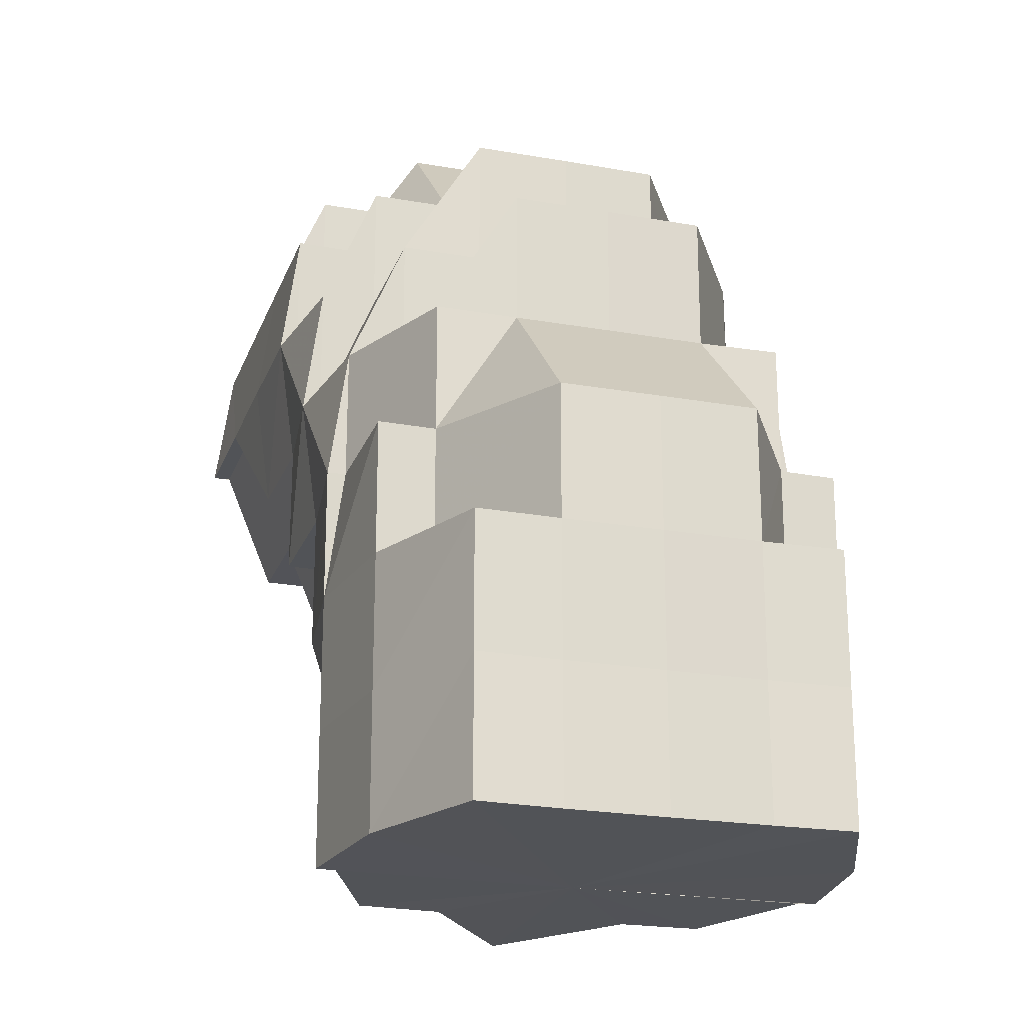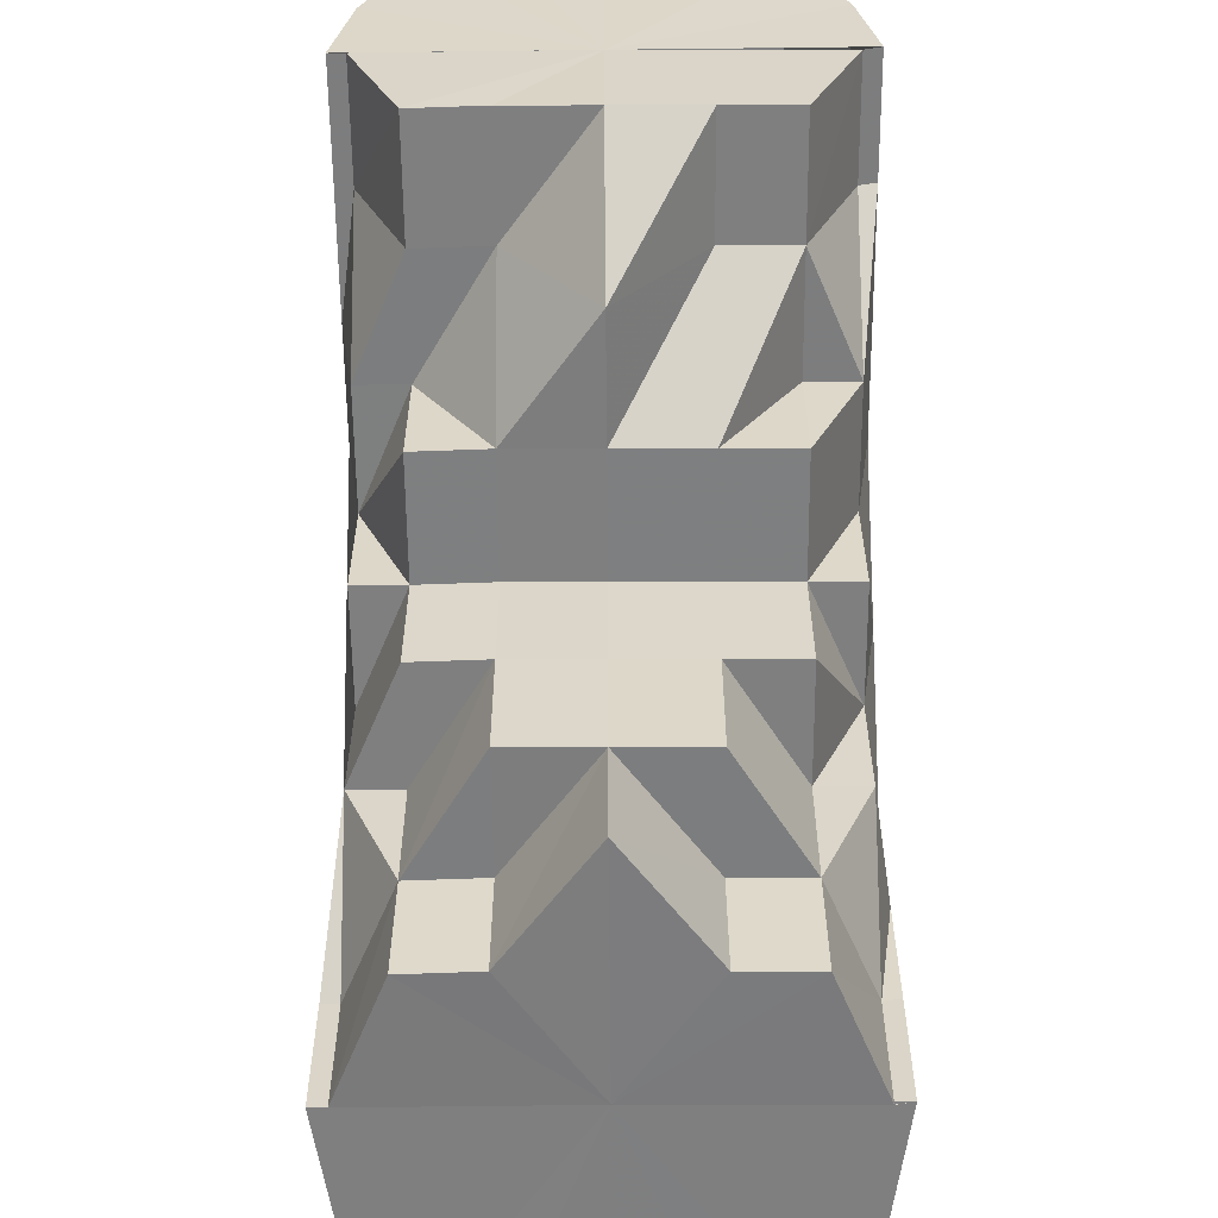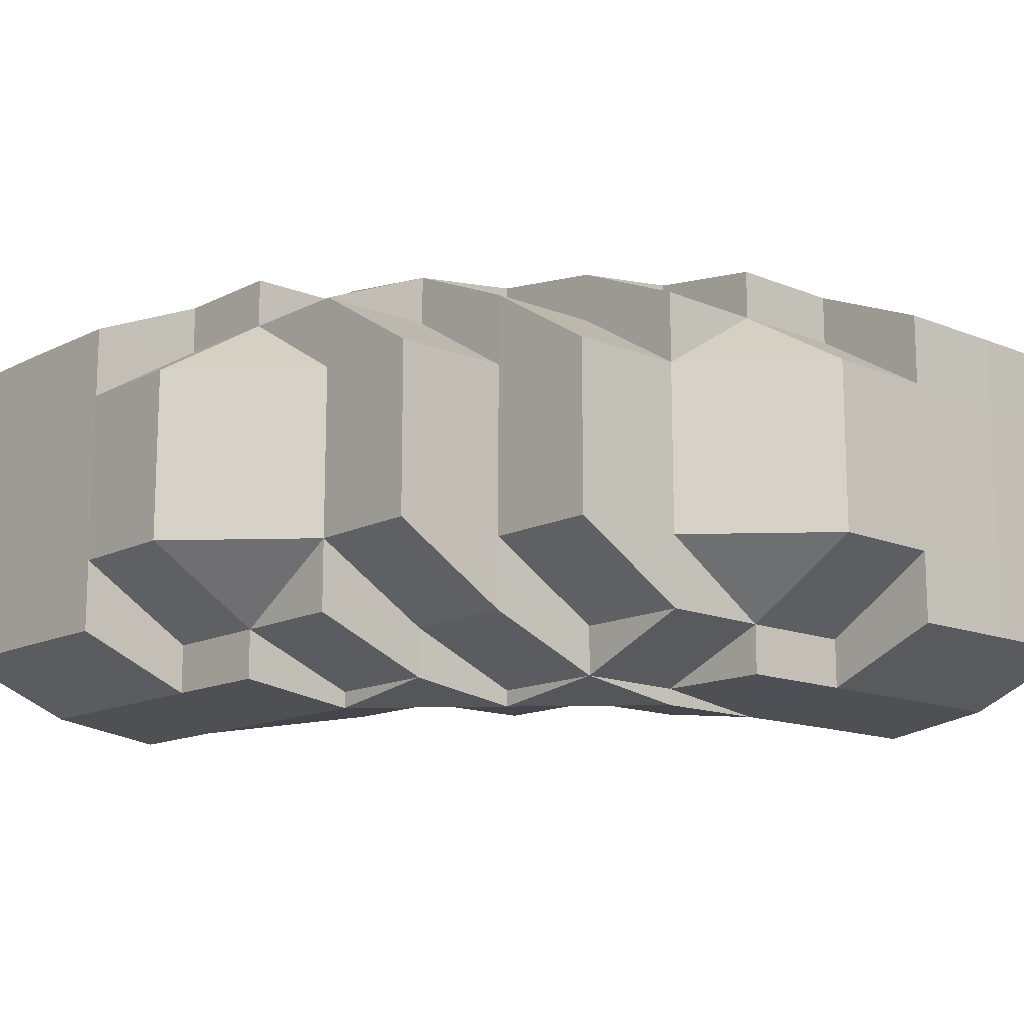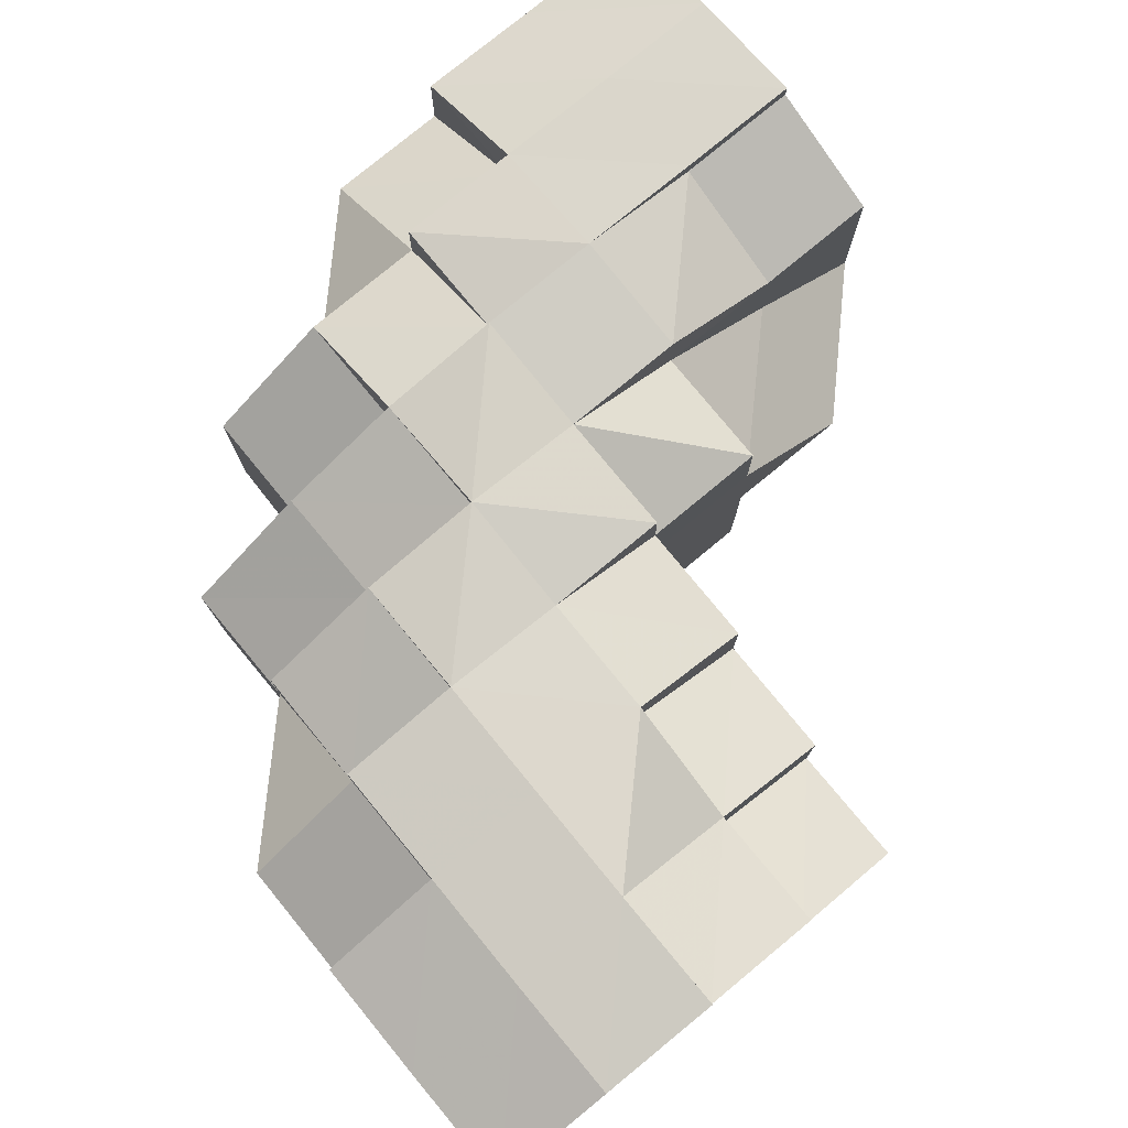
<metadata>
{"format":"obj","ext":"obj","renderer":"f3d","projection":"perspective","resolution":1024,"background":"white","views":[{"elev":-22.3,"azim":-107.1,"up":"+Y"},{"elev":-59.4,"azim":90.5,"up":"+Y"},{"elev":-14.0,"azim":-132.1,"up":"+Z"},{"elev":78.0,"azim":-39.5,"up":"+Z"}]}
</metadata>
<code>
o 2155
v 2247 1888 17.53
v 2247 1888 17.53
v 2247 1888 17.53
v 2247 1888 17.53
v 2247 1888 17.52
v 2247 1888 17.53
v 2247 1888 17.52
v 2247 1888 17.52
v 2247 1888 17.52
v 2247 1888 17.53
v 2247 1888 17.52
v 2247 1888 17.53
v 2247 1888 17.52
v 2247 1888 17.52
v 2247 1888 17.52
v 2247 1888 17.52
v 2247 1888 17.52
v 2247 1888 17.52
v 2247 1888 17.52
v 2247 1888 17.52
v 2247 1888 17.52
v 2247 1888 17.52
v 2247 1888 17.52
v 2247 1888 17.52
v 2247 1888 17.52
v 2247 1888 17.52
v 2247 1888 17.52
v 2247 1888 17.52
v 2247 1888 17.52
v 2247 1888 17.52
v 2247 1888 17.52
v 2247 1888 17.52
v 2247 1888 17.52
v 2247 1888 17.52
v 2247 1888 17.52
v 2247 1888 17.52
v 2247 1888 17.52
v 2247 1888 17.53
v 2247 1888 17.52
v 2247 1888 17.53
v 2247 1888 17.53
v 2247 1888 17.52
v 2247 1888 17.52
v 2247 1888 17.53
v 2247 1888 17.52
v 2247 1888 17.52
v 2247 1888 17.52
v 2247 1888 17.52
v 2247 1888 17.53
v 2247 1888 17.53
v 2247 1888 17.52
v 2247 1888 17.53
v 2247 1888 17.52
v 2247 1888 17.52
v 2247 1888 17.52
v 2247 1888 17.52
v 2247 1888 17.52
v 2247 1888 17.53
v 2247 1888 17.53
v 2247 1888 17.53
v 2247 1888 17.53
v 2247 1888 17.53
v 2247 1888 17.54
v 2247 1888 17.54
v 2247 1888 17.54
v 2247 1888 17.55
v 2247 1888 17.54
v 2247 1888 17.53
v 2247 1888 17.54
v 2247 1888 17.55
v 2247 1888 17.55
v 2247 1888 17.55
v 2247 1888 17.53
v 2247 1888 17.53
v 2247 1888 17.52
v 2247 1888 17.53
v 2247 1888 17.52
v 2247 1888 17.52
v 2247 1888 17.53
v 2247 1888 17.54
v 2247 1888 17.53
v 2247 1888 17.52
v 2247 1888 17.52
v 2247 1888 17.53
v 2247 1888 17.53
v 2247 1888 17.54
v 2247 1888 17.54
v 2247 1888 17.55
v 2247 1888 17.55
v 2247 1888 17.55
v 2247 1888 17.55
v 2247 1888 17.55
v 2247 1888 17.54
v 2247 1888 17.53
v 2247 1888 17.55
v 2247 1888 17.54
v 2247 1888 17.55
v 2247 1888 17.55
v 2247 1888 17.54
v 2247 1888 17.55
v 2247 1888 17.55
v 2247 1888 17.55
v 2247 1888 17.55
v 2247 1888 17.55
v 2247 1888 17.55
v 2247 1888 17.55
v 2247 1888 17.55
v 2247 1888 17.55
v 2247 1888 17.55
v 2247 1888 17.55
v 2247 1888 17.55
v 2247 1888 17.55
v 2247 1888 17.55
v 2247 1888 17.55
v 2247 1888 17.55
v 2247 1888 17.54
v 2247 1888 17.53
v 2247 1888 17.53
v 2247 1888 17.53
v 2247 1888 17.52
v 2247 1888 17.52
v 2247 1888 17.52
v 2247 1888 17.53
v 2247 1888 17.52
v 2247 1888 17.52
v 2247 1888 17.52
v 2247 1888 17.52
v 2247 1888 17.52
v 2247 1888 17.52
v 2247 1888 17.52
v 2247 1888 17.52
v 2247 1888 17.52
v 2247 1888 17.52
v 2247 1888 17.52
v 2247 1888 17.52
v 2247 1888 17.52
v 2247 1888 17.53
v 2247 1888 17.52
v 2247 1888 17.52
v 2247 1888 17.53
v 2247 1888 17.52
v 2247 1888 17.52
v 2247 1888 17.53
v 2247 1888 17.53
v 2247 1888 17.53
v 2247 1888 17.52
v 2247 1888 17.52
v 2247 1888 17.52
v 2247 1888 17.52
v 2247 1888 17.52
v 2247 1888 17.52
v 2247 1888 17.52
v 2247 1888 17.52
v 2247 1888 17.52
v 2247 1888 17.52
v 2247 1888 17.52
v 2247 1888 17.52
v 2247 1888 17.52
v 2247 1888 17.52
v 2247 1888 17.52
v 2247 1888 17.52
v 2247 1888 17.52
v 2247 1888 17.52
v 2247 1888 17.52
v 2247 1888 17.52
v 2247 1888 17.53
v 2247 1888 17.52
v 2247 1888 17.52
v 2247 1888 17.53
v 2247 1888 17.52
v 2247 1888 17.52
v 2247 1888 17.52
v 2247 1888 17.52
v 2247 1888 17.52
v 2247 1888 17.53
v 2247 1888 17.52
v 2247 1888 17.53
v 2247 1888 17.52
v 2247 1888 17.52
v 2247 1888 17.52
v 2247 1888 17.52
v 2247 1888 17.52
v 2247 1888 17.52
v 2247 1888 17.52
v 2247 1888 17.53
v 2247 1888 17.53
v 2247 1888 17.53
v 2247 1888 17.53
v 2247 1888 17.53
v 2247 1888 17.53
v 2247 1888 17.54
v 2247 1888 17.54
v 2247 1888 17.54
v 2247 1888 17.55
v 2247 1888 17.55
v 2247 1888 17.54
v 2247 1888 17.55
v 2247 1888 17.55
v 2247 1888 17.55
v 2247 1888 17.54
v 2247 1888 17.55
v 2247 1888 17.55
v 2247 1888 17.55
v 2247 1888 17.55
v 2247 1888 17.55
v 2247 1888 17.55
v 2247 1888 17.55
v 2247 1888 17.55
v 2247 1888 17.55
v 2247 1888 17.55
v 2247 1888 17.55
v 2247 1888 17.55
v 2247 1888 17.55
v 2247 1888 17.55
v 2247 1888 17.55
v 2247 1888 17.55
v 2247 1888 17.54
v 2247 1888 17.55
v 2247 1888 17.54
v 2247 1888 17.55
v 2247 1888 17.55
v 2247 1888 17.55
v 2247 1888 17.55
v 2247 1888 17.55
v 2247 1888 17.55
v 2247 1888 17.55
v 2247 1888 17.55
v 2247 1888 17.55
v 2247 1888 17.55
v 2247 1888 17.55
v 2247 1888 17.55
v 2247 1888 17.54
v 2247 1888 17.55
v 2247 1888 17.55
v 2247 1888 17.55
v 2247 1888 17.55
v 2247 1888 17.54
v 2247 1888 17.54
v 2247 1888 17.54
v 2247 1888 17.55
v 2247 1888 17.53
v 2247 1888 17.54
v 2247 1888 17.53
v 2247 1888 17.54
v 2247 1888 17.53
v 2247 1888 17.55
v 2247 1888 17.53
v 2247 1888 17.55
v 2247 1888 17.54
v 2247 1888 17.54
v 2247 1888 17.53
v 2247 1888 17.54
v 2247 1888 17.55
v 2247 1888 17.54
v 2247 1888 17.55
v 2247 1888 17.54
v 2247 1888 17.55
v 2247 1888 17.55
v 2247 1888 17.55
v 2247 1888 17.55
v 2247 1888 17.55
v 2247 1888 17.55
v 2247 1888 17.55
v 2247 1888 17.55
v 2247 1888 17.55
v 2247 1888 17.54
v 2247 1888 17.55
v 2247 1888 17.55
v 2247 1888 17.55
v 2247 1888 17.55
v 2247 1888 17.55
v 2247 1888 17.55
v 2247 1888 17.55
v 2247 1888 17.55
v 2247 1888 17.55
v 2247 1888 17.55
v 2247 1888 17.55
v 2247 1888 17.54
v 2247 1888 17.55
v 2247 1888 17.55
v 2247 1888 17.55
v 2247 1888 17.54
v 2247 1888 17.55
v 2247 1888 17.55
v 2247 1888 17.55
v 2247 1888 17.55
v 2247 1888 17.55
v 2247 1888 17.55
v 2247 1888 17.55
v 2247 1888 17.55
v 2247 1888 17.54
v 2247 1888 17.53
v 2247 1888 17.52
v 2247 1888 17.52
v 2247 1888 17.52
v 2247 1888 17.52
v 2247 1888 17.52
v 2247 1888 17.53
v 2247 1888 17.53
v 2247 1888 17.53
v 2247 1888 17.53
v 2247 1888 17.53
v 2247 1888 17.54
v 2247 1888 17.54
v 2247 1888 17.54
v 2247 1888 17.55
v 2247 1888 17.53
v 2247 1888 17.52
v 2247 1888 17.52
v 2247 1888 17.52
v 2247 1888 17.52
v 2247 1888 17.53
v 2247 1888 17.52
v 2247 1888 17.52
v 2247 1888 17.52
v 2247 1888 17.53
v 2247 1888 17.54
v 2247 1888 17.53
v 2247 1888 17.54
v 2247 1888 17.53
v 2247 1888 17.53
v 2247 1888 17.53
v 2247 1888 17.52
v 2247 1888 17.53
v 2247 1888 17.53
v 2247 1888 17.53
v 2247 1888 17.52
v 2247 1888 17.52
v 2247 1888 17.52
v 2247 1888 17.53
v 2247 1888 17.52
v 2247 1888 17.52
v 2247 1888 17.52
v 2247 1888 17.53
v 2247 1888 17.53
v 2247 1888 17.53
v 2247 1888 17.53
v 2247 1888 17.54
v 2247 1888 17.53
v 2247 1888 17.53
v 2247 1888 17.53
v 2247 1888 17.52
v 2247 1888 17.54
v 2247 1888 17.54
v 2247 1888 17.55
v 2247 1888 17.55
v 2247 1888 17.55
v 2247 1888 17.55
v 2247 1888 17.55
v 2247 1888 17.53
v 2247 1888 17.53
v 2247 1888 17.54
v 2247 1888 17.54
v 2247 1888 17.52
v 2247 1888 17.52
v 2247 1888 17.53
v 2247 1888 17.53
v 2247 1888 17.52
v 2247 1888 17.52
v 2247 1888 17.52
v 2247 1888 17.52
v 2247 1888 17.52
v 2247 1888 17.52
v 2247 1888 17.52
v 2247 1888 17.52
v 2247 1888 17.53
v 2247 1888 17.52
v 2247 1888 17.52
v 2247 1888 17.52
v 2247 1888 17.52
v 2247 1888 17.53
v 2247 1888 17.52
v 2247 1888 17.53
v 2247 1888 17.53
v 2247 1888 17.54
v 2247 1888 17.54
v 2247 1888 17.55
v 2247 1888 17.55
v 2247 1888 17.55
v 2247 1888 17.55
v 2247 1888 17.54
v 2247 1888 17.55
v 2247 1888 17.55
v 2247 1888 17.55
v 2247 1888 17.55
v 2247 1888 17.55
v 2247 1888 17.55
v 2247 1888 17.55
v 2247 1888 17.54
v 2247 1888 17.55
v 2247 1888 17.55
v 2247 1888 17.53
v 2247 1888 17.54
v 2247 1888 17.53
v 2247 1888 17.53
v 2247 1888 17.53
v 2247 1888 17.53
v 2247 1888 17.53
v 2247 1888 17.53
v 2247 1888 17.54
v 2247 1888 17.54
v 2247 1888 17.55
v 2247 1888 17.55
v 2247 1888 17.55
v 2247 1888 17.54
v 2247 1888 17.54
v 2247 1888 17.55
v 2247 1888 17.55
v 2247 1888 17.55
v 2247 1888 17.55
v 2247 1888 17.55
v 2247 1888 17.55
v 2247 1888 17.55
v 2247 1888 17.55
v 2247 1888 17.55
v 2247 1888 17.55
v 2247 1888 17.52
v 2247 1888 17.52
v 2247 1888 17.52
v 2247 1888 17.52
v 2247 1888 17.53
v 2247 1888 17.53
v 2247 1888 17.52
v 2247 1888 17.52
v 2247 1888 17.52
v 2247 1888 17.52
v 2247 1888 17.52
v 2247 1888 17.52
v 2247 1888 17.52
v 2247 1888 17.52
v 2247 1888 17.52
v 2247 1888 17.54
v 2247 1888 17.55
v 2247 1888 17.55
v 2247 1888 17.55
v 2247 1888 17.55
v 2247 1888 17.52
v 2247 1888 17.52
v 2247 1888 17.52
v 2247 1888 17.55
v 2247 1888 17.55
v 2247 1888 17.55
v 2247 1888 17.52
v 2247 1888 17.52
v 2247 1888 17.52
v 2247 1888 17.52
v 2247 1888 17.52
v 2247 1888 17.55
v 2247 1888 17.55
v 2247 1888 17.55
v 2247 1888 17.55
v 2247 1888 17.55
v 2247 1888 17.55
v 2247 1888 17.55
v 2247 1888 17.55
v 2247 1888 17.55
v 2247 1888 17.55
v 2247 1888 17.55
v 2247 1888 17.52
v 2247 1888 17.52
v 2247 1888 17.52
v 2247 1888 17.55
v 2247 1888 17.55
v 2247 1888 17.54
v 2247 1888 17.52
v 2247 1888 17.52
v 2247 1888 17.52
v 2247 1888 17.52
v 2247 1888 17.53
v 2247 1888 17.55
v 2247 1888 17.55
v 2247 1888 17.55
v 2247 1888 17.55
v 2247 1888 17.55
v 2247 1888 17.55
v 2247 1888 17.55
v 2247 1888 17.55
v 2247 1888 17.55
v 2247 1888 17.55
v 2247 1888 17.55
v 2247 1888 17.55
v 2247 1888 17.55
v 2247 1888 17.55
v 2247 1888 17.53
v 2247 1888 17.52
v 2247 1888 17.52
v 2247 1888 17.52
v 2247 1888 17.52
v 2247 1888 17.55
v 2247 1888 17.55
v 2247 1888 17.55
v 2247 1888 17.55
v 2247 1888 17.54
v 2247 1888 17.53
v 2247 1888 17.53
v 2247 1888 17.53
v 2247 1888 17.52
v 2247 1888 17.54
v 2247 1888 17.52
v 2247 1888 17.55
v 2247 1888 17.55
v 2247 1888 17.55
v 2247 1888 17.55
v 2247 1888 17.55
v 2247 1888 17.54
v 2247 1888 17.53
v 2247 1888 17.53
v 2247 1888 17.52
v 2247 1888 17.52
f 1 2 3
f 3 4 5
f 2 4 6
f 5 7 8
f 4 7 9
f 10 11 7
f 4 12 7
f 8 13 14
f 11 15 13
f 7 13 16
f 7 17 13
f 15 18 19
f 18 20 21
f 22 20 23
f 24 21 25
f 13 25 26
f 13 24 27
f 27 28 29
f 30 31 29
f 31 32 33
f 34 28 35
f 28 36 37
f 35 36 38
f 28 39 36
f 38 40 41
f 39 42 36
f 43 42 44
f 45 39 46
f 47 48 39
f 44 49 50
f 51 52 49
f 53 51 54
f 55 54 56
f 56 57 58
f 52 59 60
f 49 60 61
f 49 62 60
f 50 60 63
f 59 64 65
f 63 65 66
f 60 65 67
f 60 68 65
f 65 69 70
f 71 70 72
f 73 74 68
f 75 73 76
f 77 78 75
f 76 73 79
f 79 74 80
f 73 81 74
f 82 81 73
f 82 83 81
f 81 84 74
f 81 85 84
f 74 84 86
f 74 86 87
f 80 86 88
f 88 89 90
f 89 91 92
f 84 93 86
f 84 94 93
f 86 93 95
f 96 95 97
f 93 98 95
f 93 99 98
f 95 98 100
f 100 101 102
f 100 102 103
f 104 103 105
f 98 106 100
f 98 107 106
f 106 108 109
f 108 110 111
f 112 111 113
f 114 115 106
f 116 114 98
f 114 115 117
f 116 114 117
f 118 116 93
f 118 116 117
f 119 118 84
f 119 118 117
f 120 119 81
f 120 119 117
f 121 120 117
f 121 120 82
f 122 82 123
f 124 82 122
f 125 126 124
f 126 127 82
f 128 127 126
f 129 126 82
f 130 131 126
f 132 131 117
f 132 133 134
f 135 132 117
f 135 132 136
f 137 135 117
f 137 135 138
f 138 139 136
f 140 137 117
f 141 138 142
f 140 137 143
f 144 143 141
f 143 145 138
f 143 138 146
f 138 136 147
f 147 136 148
f 136 149 148
f 147 148 150
f 151 150 152
f 153 154 151
f 150 134 155
f 156 157 150
f 158 156 159
f 159 160 161
f 162 163 160
f 164 165 161
f 166 162 167
f 168 167 164
f 169 167 168
f 170 150 129
f 170 129 171
f 172 170 171
f 171 155 173
f 174 173 175
f 176 174 177
f 178 172 179
f 178 180 181
f 172 182 180
f 172 183 182
f 184 185 186
f 185 187 188
f 189 190 191
f 190 192 193
f 192 194 195
f 191 196 197
f 197 198 199
f 200 201 198
f 198 202 203
f 204 203 205
f 204 205 206
f 198 204 207
f 207 204 208
f 198 209 204
f 209 210 211
f 210 212 211
f 209 211 213
f 214 210 215
f 215 213 216
f 217 218 214
f 219 220 218
f 213 221 222
f 213 222 223
f 224 213 225
f 224 225 226
f 224 226 227
f 226 225 228
f 226 228 229
f 230 226 231
f 231 228 232
f 233 234 230
f 235 236 228
f 232 237 1
f 236 238 237
f 228 237 239
f 228 240 237
f 237 2 241
f 237 242 2
f 242 243 2
f 2 243 4
f 243 12 4
f 242 244 243
f 243 245 12
f 244 245 243
f 246 244 242
f 245 247 12
f 246 248 249
f 244 250 245
f 246 250 244
f 250 251 245
f 245 251 247
f 250 252 251
f 253 252 254
f 255 246 256
f 257 258 246
f 259 260 255
f 260 261 262
f 259 263 264
f 264 265 266
f 267 257 268
f 268 269 270
f 267 271 272
f 272 273 274
f 269 275 276
f 277 276 278
f 279 280 277
f 280 281 282
f 283 284 281
f 285 286 279
f 285 287 288
f 288 289 253
f 289 290 291
f 292 293 294
f 294 295 296
f 297 298 299
f 299 300 301
f 302 303 304
f 304 305 306
f 307 247 308
f 308 309 310
f 247 309 311
f 247 312 309
f 312 313 309
f 251 312 247
f 314 313 315
f 251 316 312
f 317 318 316
f 319 320 251
f 320 321 312
f 312 322 323
f 318 324 325
f 325 326 327
f 328 327 329
f 330 331 328
f 332 333 329
f 334 335 333
f 336 337 334
f 338 336 339
f 340 339 330
f 341 342 332
f 343 344 340
f 345 344 343
f 346 347 345
f 346 348 349
f 350 351 341
f 352 353 350
f 349 353 352
f 342 354 355
f 356 357 354
f 358 355 359
f 360 361 358
f 362 363 359
f 364 365 363
f 366 364 360
f 367 368 362
f 369 370 368
f 371 372 367
f 373 374 366
f 375 376 373
f 377 376 375
f 376 374 351
f 378 379 377
f 380 379 378
f 376 381 374
f 382 381 376
f 383 382 376
f 382 384 381
f 385 386 383
f 387 388 382
f 388 389 381
f 390 387 391
f 381 392 374
f 381 393 392
f 374 392 394
f 374 394 356
f 392 395 394
f 394 395 167
f 395 396 167
f 392 397 395
f 397 396 395
f 393 397 392
f 397 398 396
f 398 143 396
f 398 399 143
f 393 400 397
f 400 398 397
f 400 401 398
f 402 400 393
f 402 403 400
f 404 402 405
f 406 140 398
f 407 406 400
f 406 140 117
f 407 406 117
f 408 407 117
f 408 407 402
f 409 408 117
f 409 408 410
f 411 410 404
f 412 409 410
f 410 413 402
f 410 402 414
f 415 412 416
f 109 410 416
f 417 418 419
f 420 421 422
f 315 423 424
f 425 426 423
f 427 428 425
f 429 430 431
f 432 433 434
f 434 435 436
f 437 438 439
f 440 441 442
f 443 444 445
f 446 447 445
f 448 449 450
f 448 451 452
f 453 454 212
f 454 455 212
f 455 456 457
f 458 457 212
f 459 460 461
f 462 463 464
f 465 466 467
f 467 468 469
f 470 471 472
f 473 474 475
f 476 477 478
f 479 480 477
f 481 482 483
f 484 485 486
f 486 487 488
f 489 490 491
f 491 492 493
f 494 495 496
f 495 497 496
f 498 494 496
f 497 499 496
f 499 30 496
f 500 498 496
f 501 500 496
f 502 501 496
f 503 504 496
f 505 503 496
f 506 505 496
f 507 506 496
f 508 507 496
f 509 508 496

</code>
